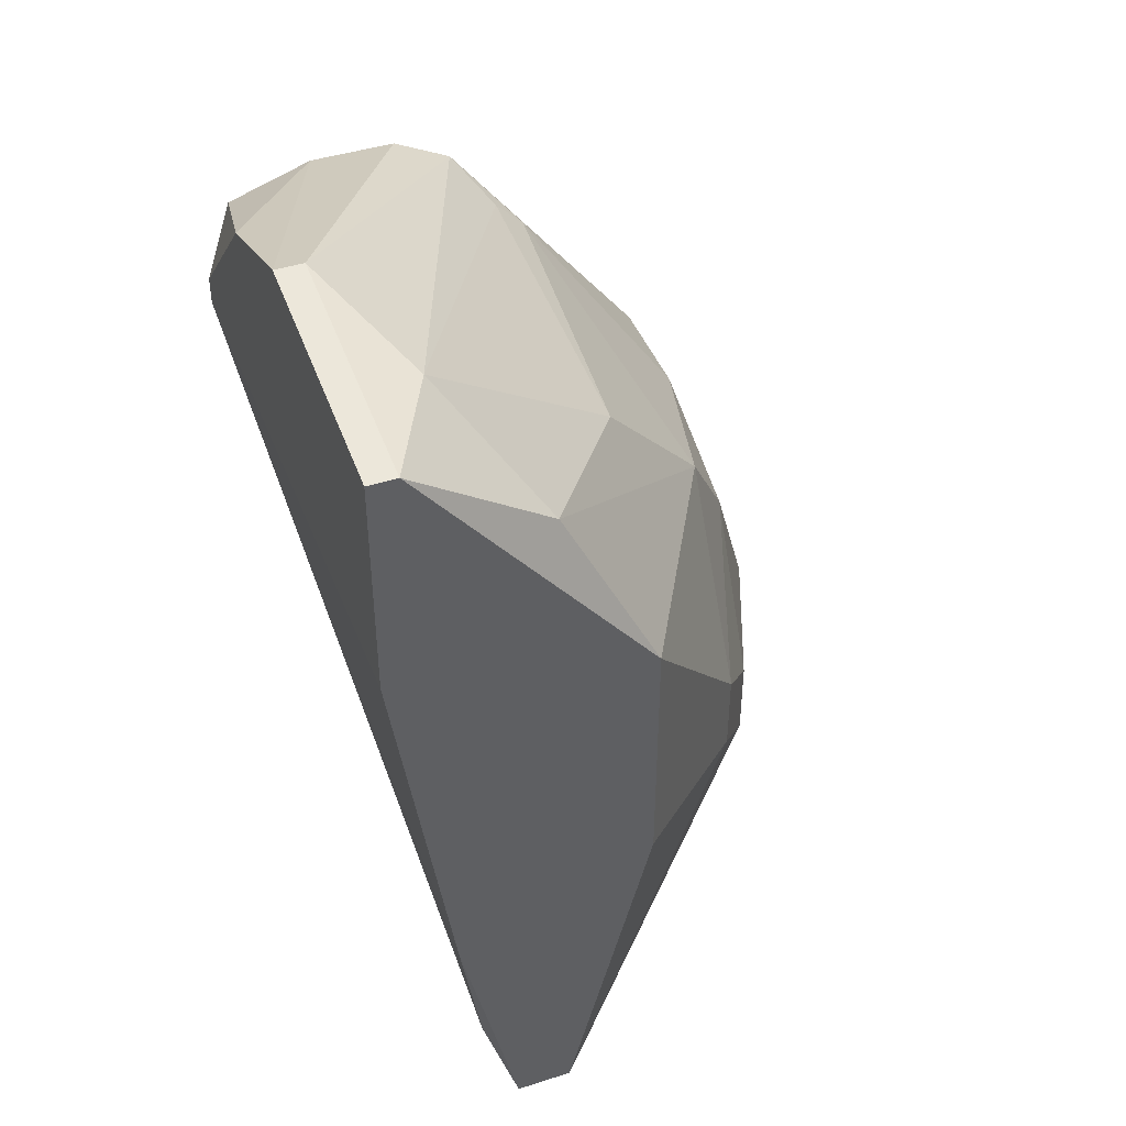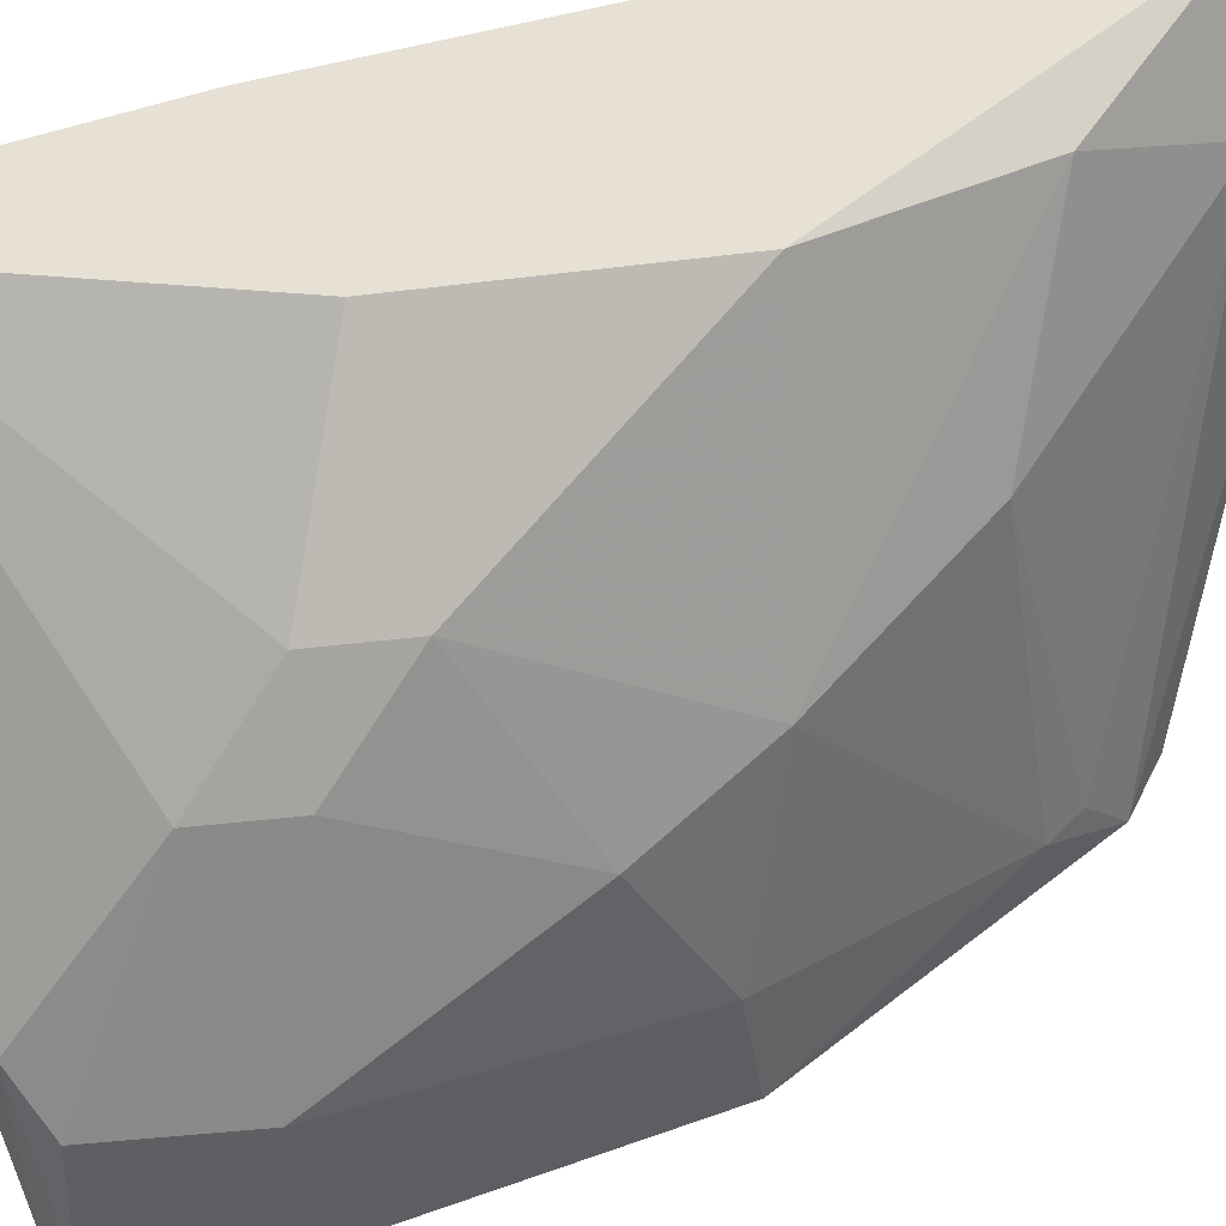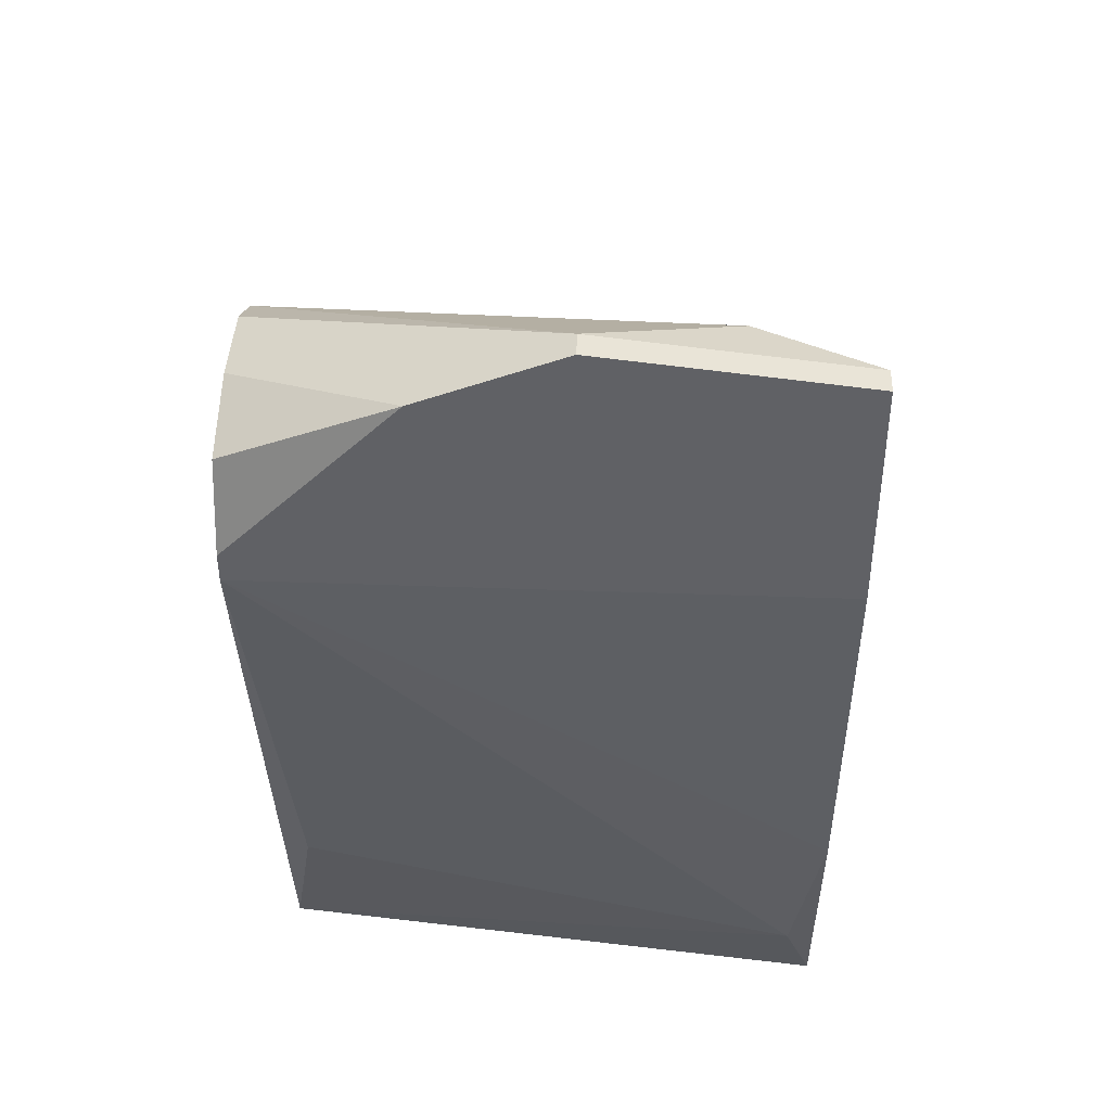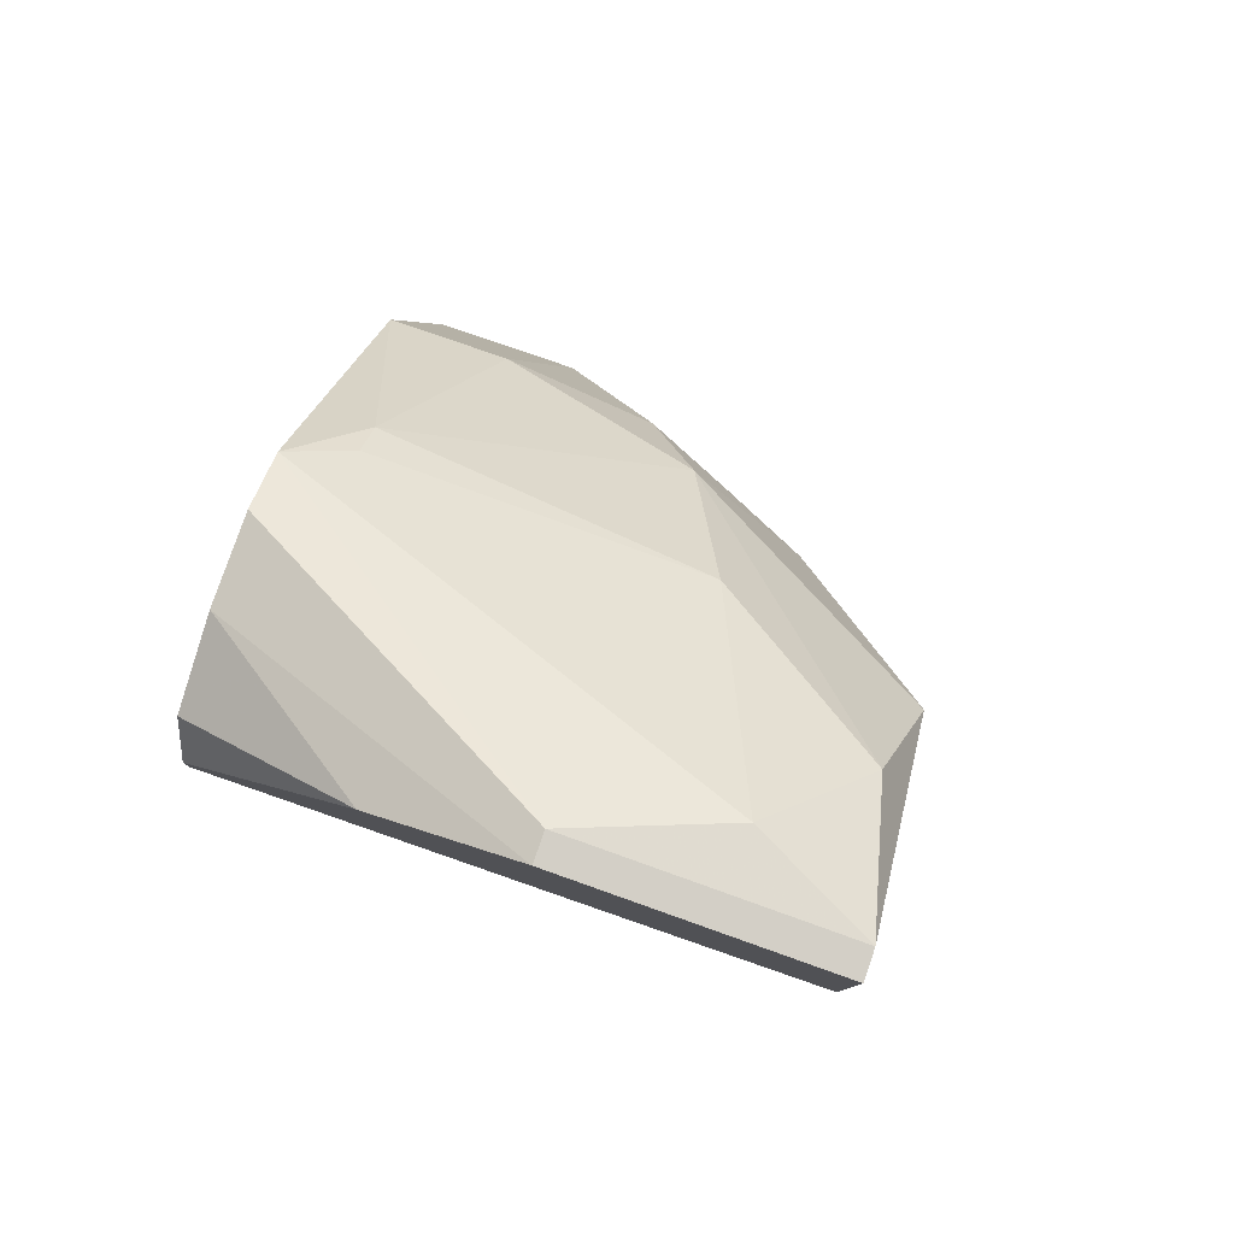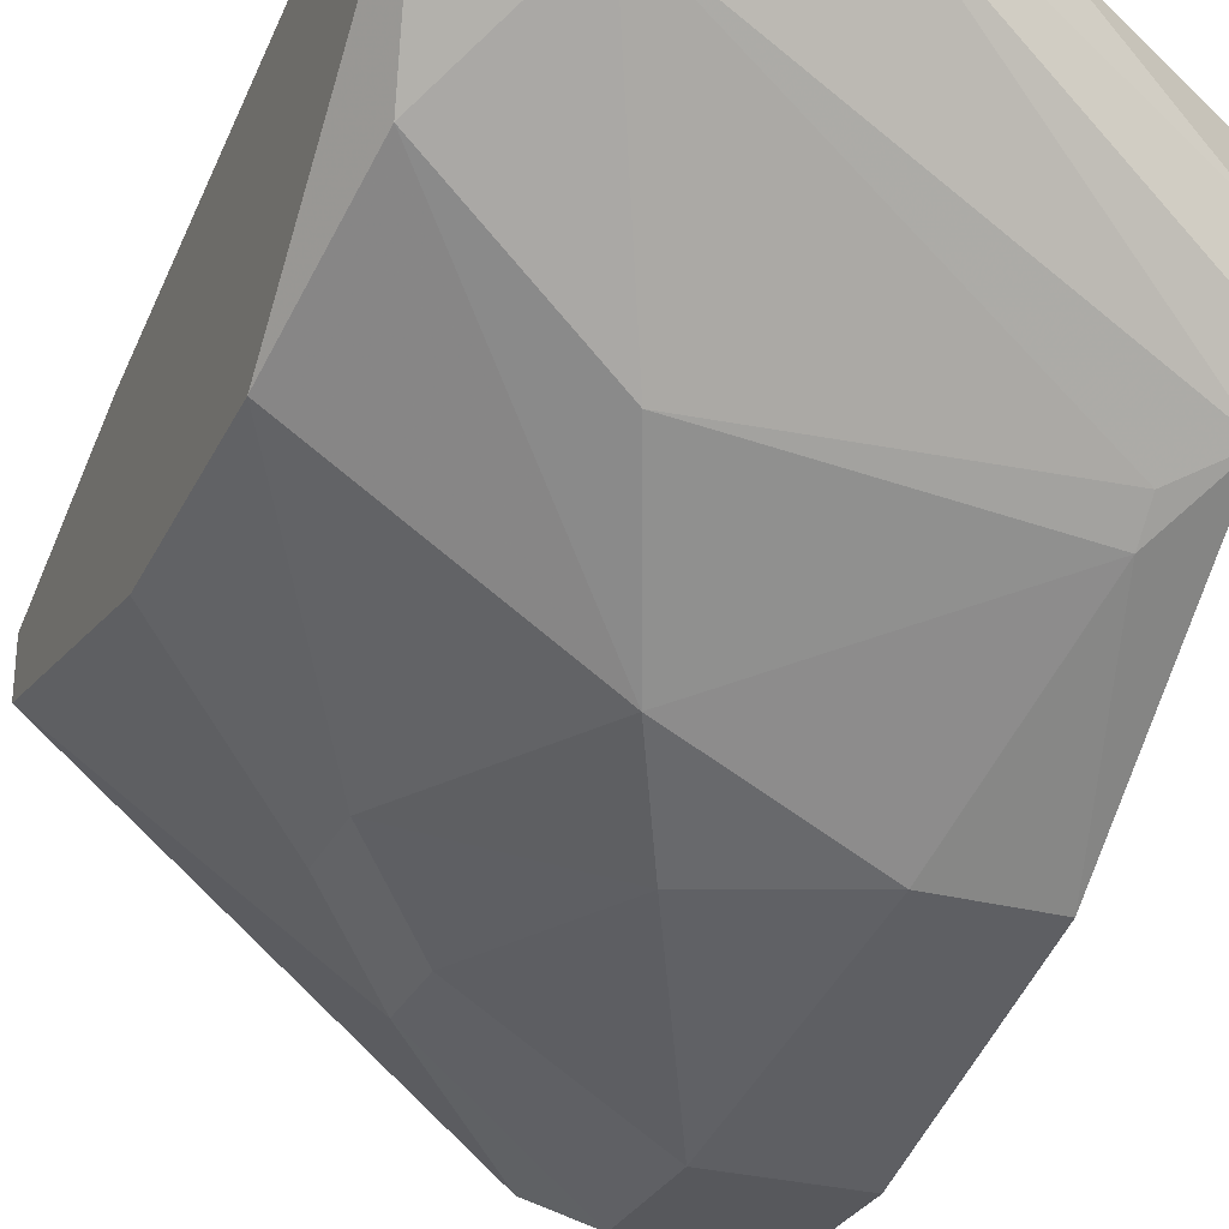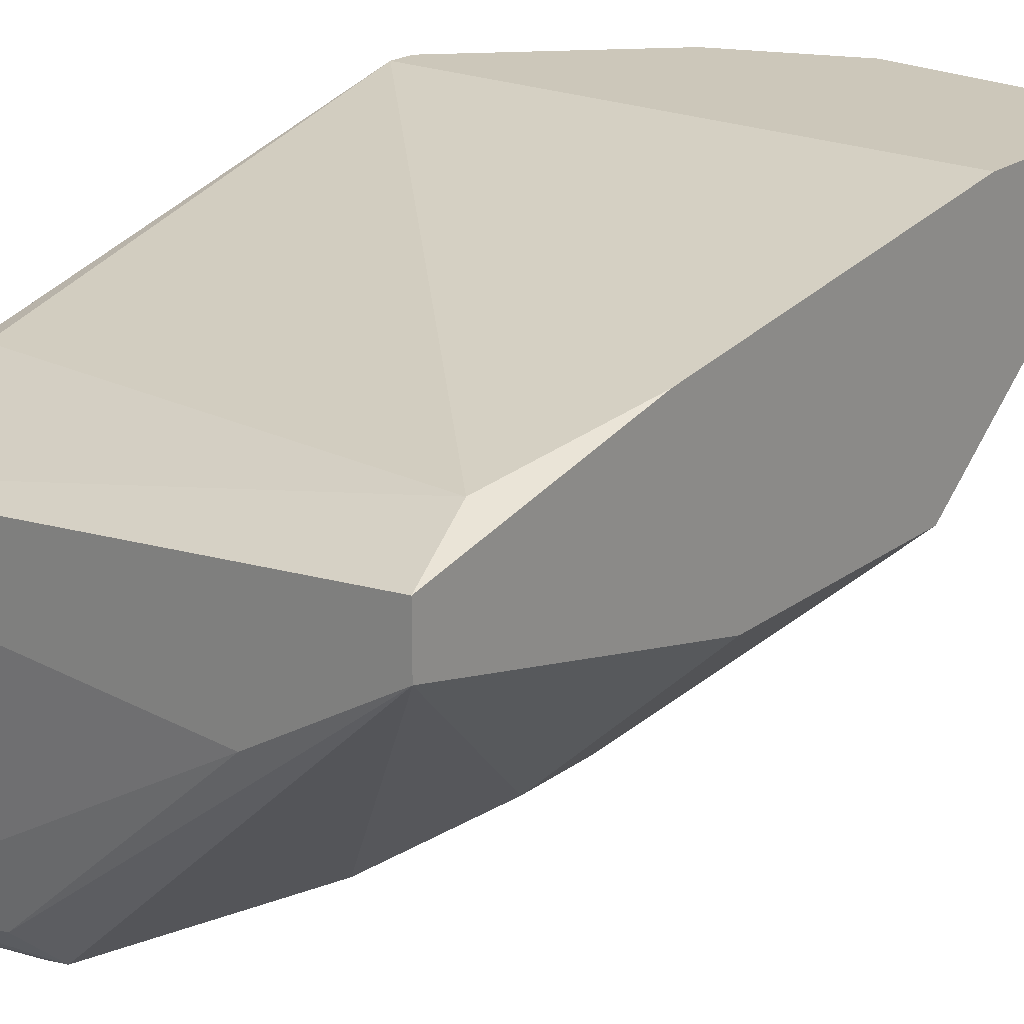
<metadata>
{"format":"obj","ext":"obj","renderer":"f3d","projection":"perspective","resolution":1024,"background":"white","views":[{"elev":43.7,"azim":69.4,"up":"+Y"},{"elev":-40.8,"azim":98.6,"up":"+Z"},{"elev":41.5,"azim":2.5,"up":"+Y"},{"elev":79.9,"azim":19.1,"up":"+Y"},{"elev":-28.5,"azim":158.2,"up":"+Z"},{"elev":21.3,"azim":38.2,"up":"+Z"}]}
</metadata>
<code>
v -0.002542 0.03999 -0.01028
v -0.002542 0.04103 -0.009238
v -0.003589 0.02015 -0.002977
v 0.001636 0.01493 -0.01655
v 0.001636 0.04521 0.001204
v 0.000589 0.02224 -0.01864
v 0.000589 0.01701 -0.01864
v 0.01626 0.01388 -0.002977
v 0.01626 0.01388 -0.005065
v 0.01626 0.0379 0.001204
v 0.01626 0.02328 -0.000888
v 0.01626 0.02641 -0.008201
v 0.01626 0.03581 -0.008201
v 0.01626 0.04626 0.000159
v 0.01626 0.04626 0.001204
v 0.002681 0.01597 -0.0176
v 0.00477 0.03059 -0.01551
v 0.007901 0.02433 -0.01551
v 0.007901 0.02119 -0.01551
v -0.000452 0.03268 -0.01551
v 0.01208 0.04626 -0.001931
v 0.006855 0.03477 -0.01342
v 0.006855 0.04731 0.000159
v 0.006855 0.04731 0.001204
v 0.008944 0.03999 -0.009238
v -0.004634 0.03268 -0.01551
v -0.004634 0.01493 -0.0176
v -0.004634 0.01388 -0.007154
v -0.004634 0.01388 -0.005065
v -0.004634 0.0379 0.001204
v -0.004634 0.04312 -0.006108
v -0.004634 0.04312 -0.002977
v -0.004634 0.03895 0.001204
v -0.004634 0.04208 0.000159
v -0.004634 0.04208 -0.008201
v -0.004634 0.02224 -0.01864
v -0.004634 0.01597 -0.01864
v 0.01104 0.01388 -0.008201
v 0.01104 0.02433 -0.01342
v 0.01104 0.02746 -0.01342
v 0.01521 0.04208 -0.005065
v 0.01521 0.01701 -0.001931
f 21 23 14
f 29 28 8
f 28 29 33
f 15 8 13
f 28 33 26
f 28 26 27
f 26 33 32
f 8 15 10
f 15 33 10
f 8 28 9
f 13 8 9
f 33 15 24
f 29 8 42
f 26 32 35
f 21 2 35
f 2 21 25
f 27 26 36
f 6 7 36
f 26 6 36
f 33 29 30
f 10 33 30
f 13 22 41
f 22 25 41
f 25 21 41
f 7 6 18
f 29 42 3
f 30 29 3
f 42 30 3
f 39 13 12
f 13 9 12
f 9 39 12
f 32 33 34
f 39 9 19
f 16 7 19
f 9 16 19
f 18 39 19
f 7 18 19
f 6 26 20
f 28 27 38
f 9 28 38
f 24 15 23
f 32 24 23
f 21 35 23
f 8 10 11
f 42 8 11
f 10 30 11
f 30 42 11
f 18 6 17
f 20 22 17
f 6 20 17
f 22 13 40
f 13 39 40
f 39 18 40
f 17 22 40
f 18 17 40
f 35 2 1
f 26 35 1
f 2 25 1
f 25 22 1
f 20 26 1
f 22 20 1
f 27 16 4
f 16 9 4
f 38 27 4
f 9 38 4
f 35 32 31
f 32 23 31
f 23 35 31
f 7 16 37
f 16 27 37
f 36 7 37
f 27 36 37
f 33 24 5
f 24 32 5
f 34 33 5
f 32 34 5
f 15 13 14
f 13 41 14
f 41 21 14
f 23 15 14

</code>
